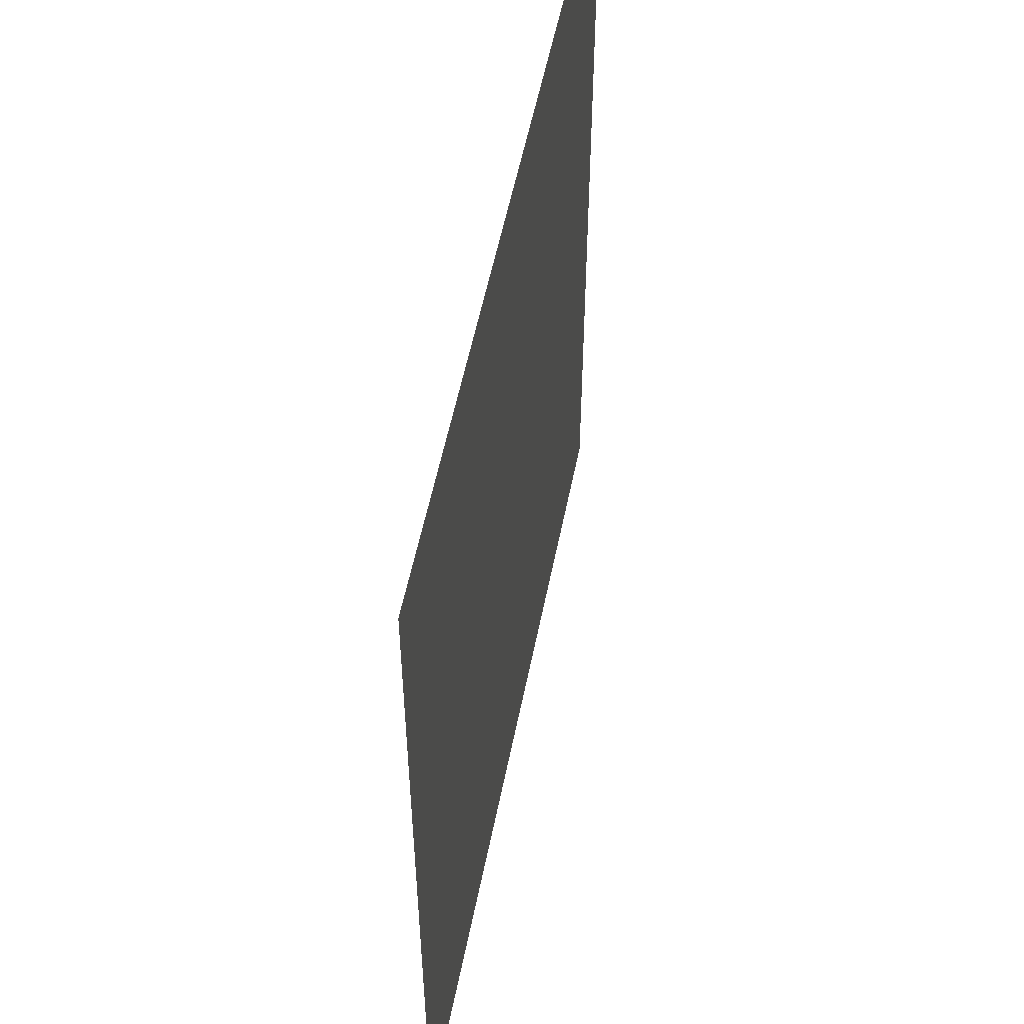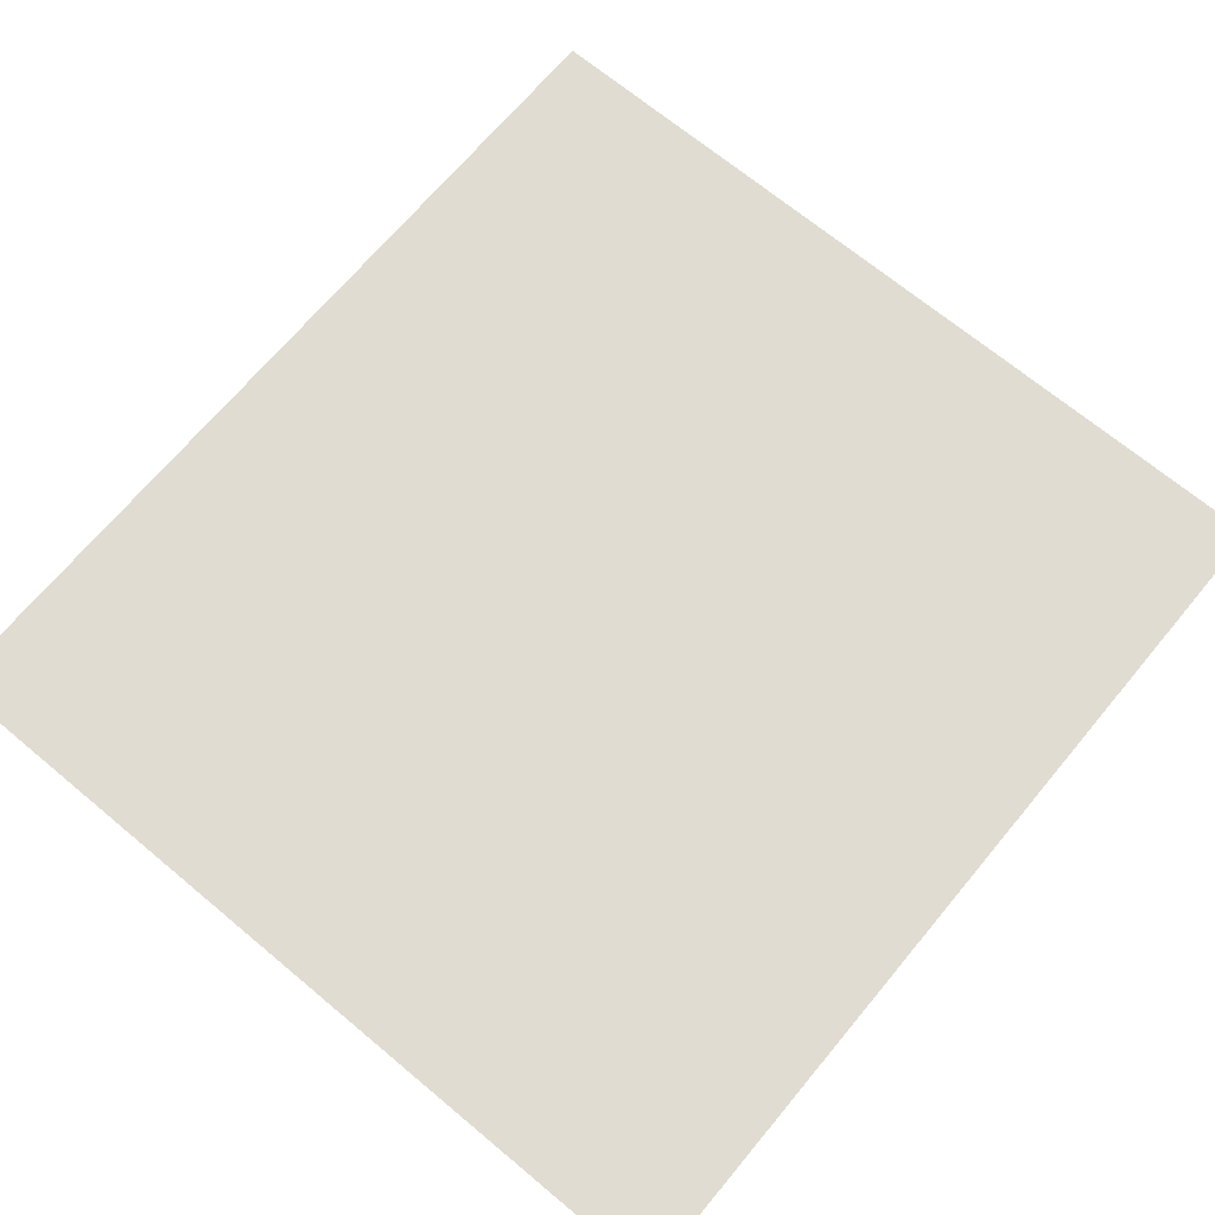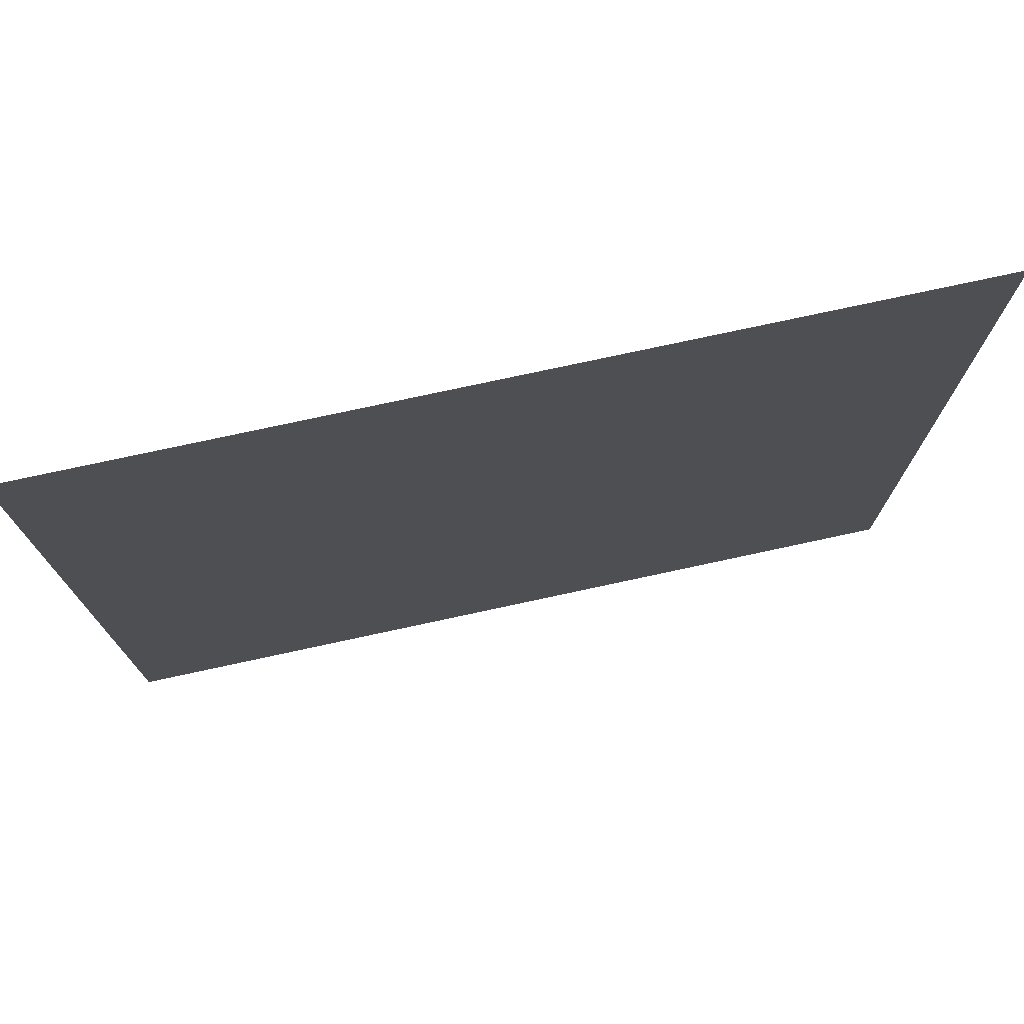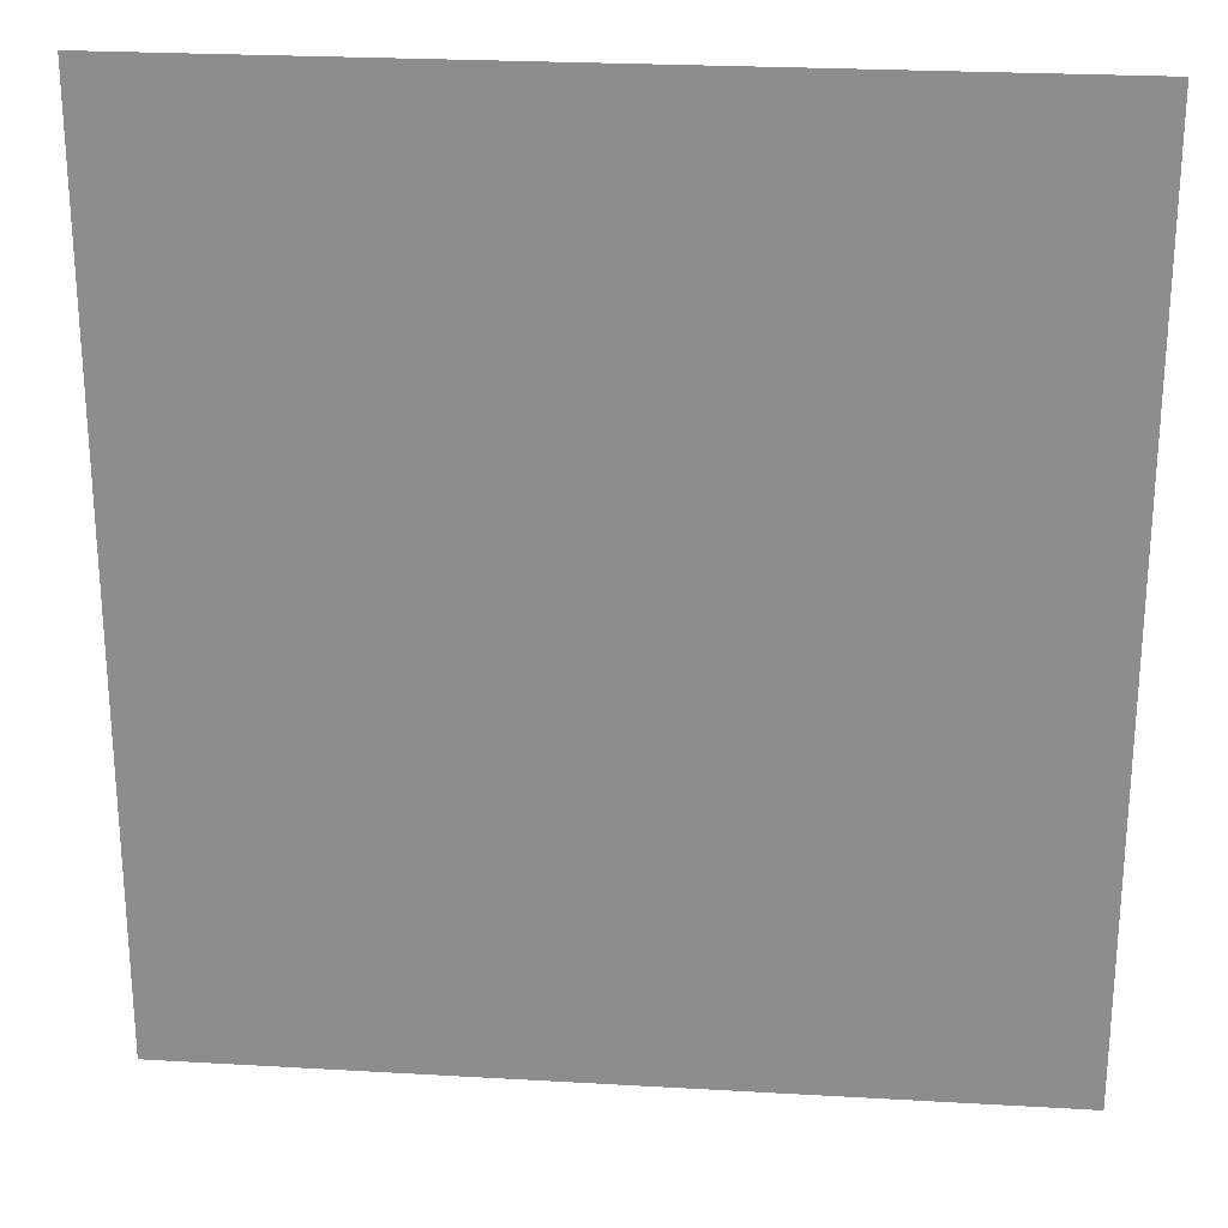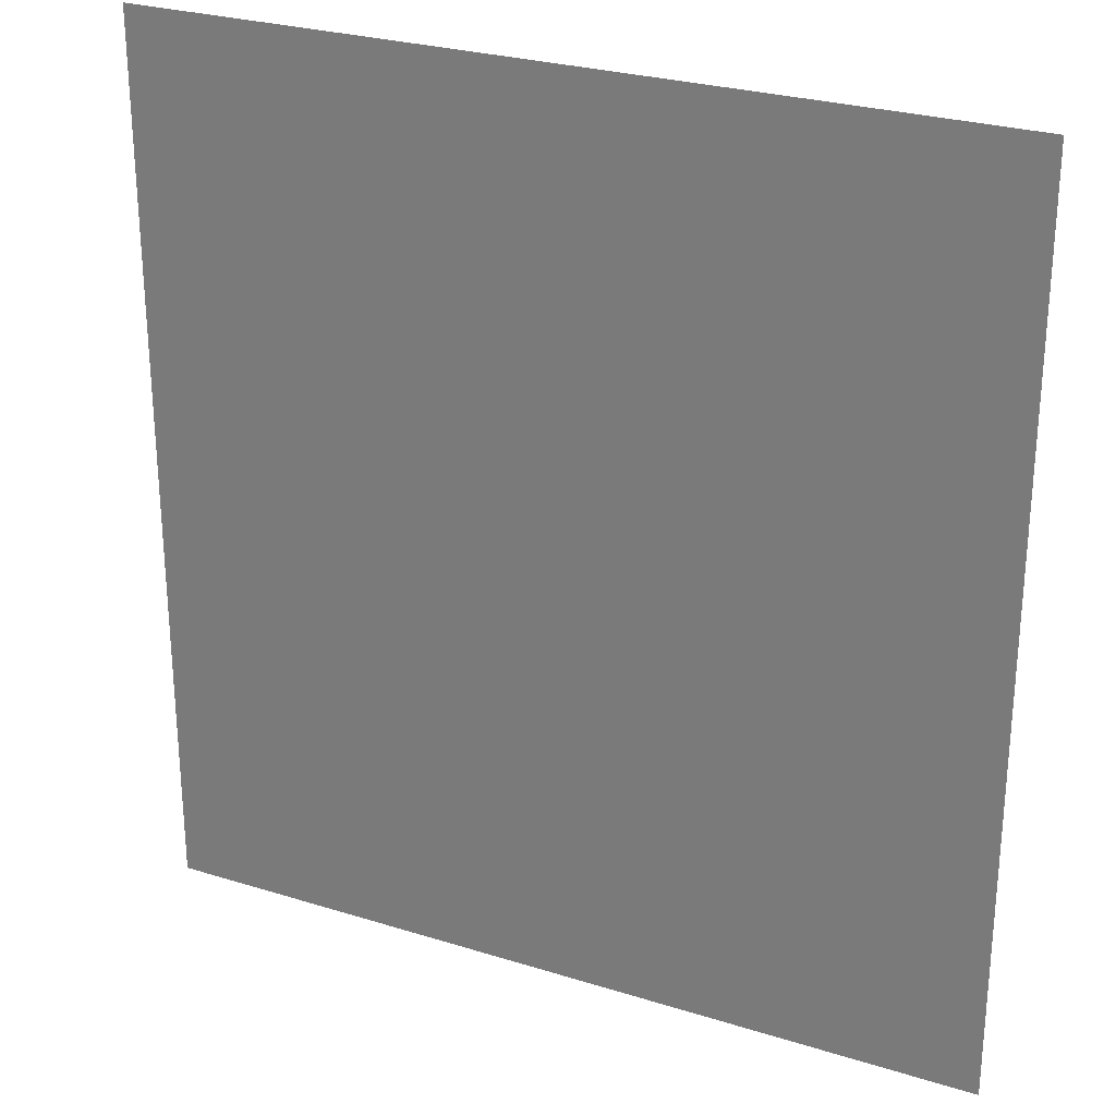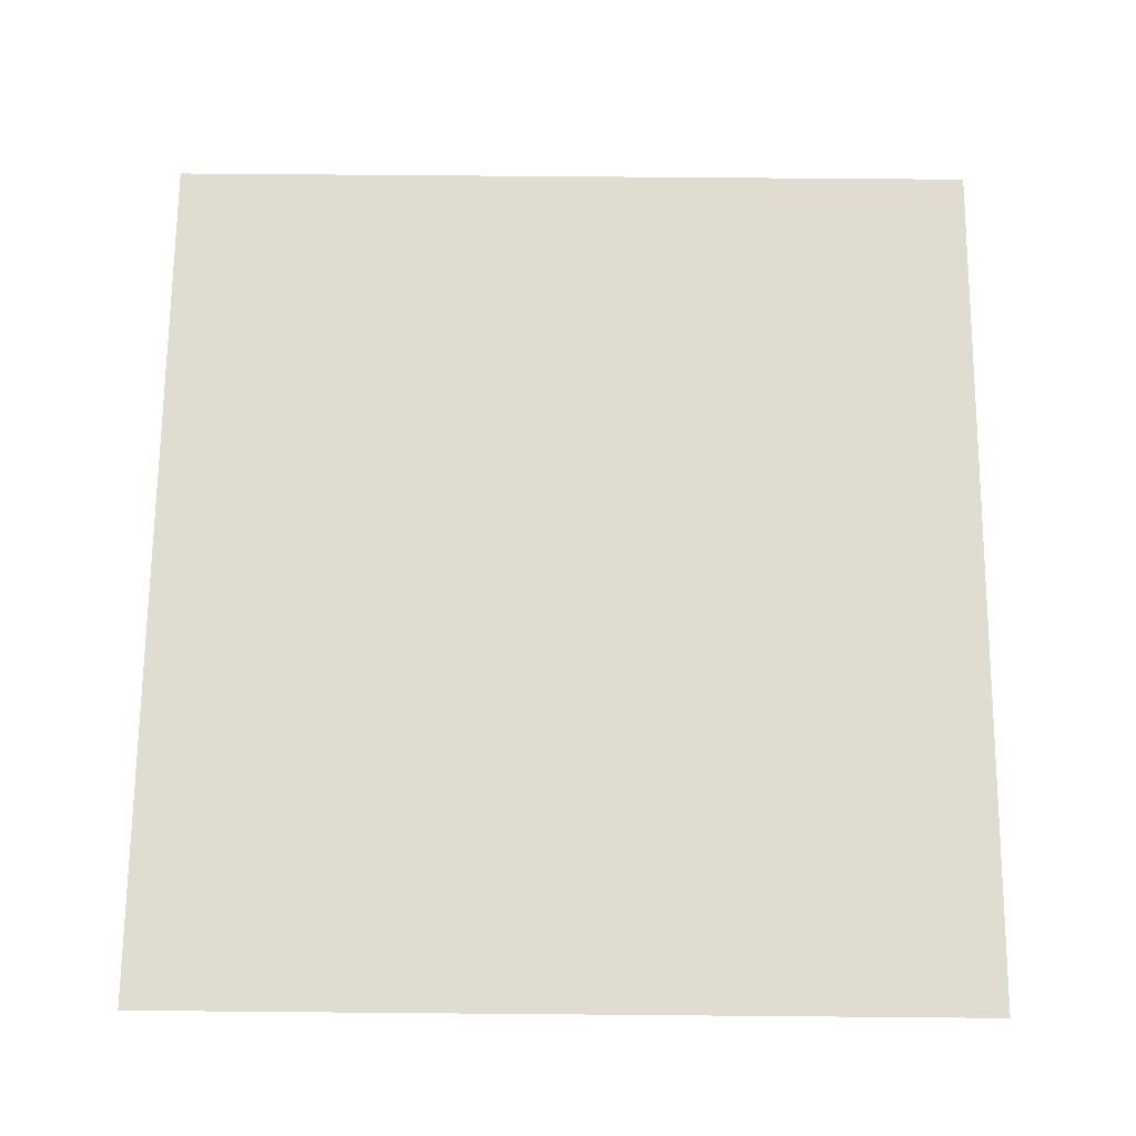
<metadata>
{"format":"obj","ext":"obj","renderer":"f3d","projection":"perspective","resolution":1024,"background":"white","views":[{"elev":54.6,"azim":101.2,"up":"+Y"},{"elev":69.1,"azim":39.8,"up":"+Z"},{"elev":76.3,"azim":-12.2,"up":"+Y"},{"elev":24.6,"azim":-174.6,"up":"+Y"},{"elev":27.0,"azim":25.9,"up":"+Y"},{"elev":69.7,"azim":0.5,"up":"+Z"}]}
</metadata>
<code>
g [wing pt1] wing pt1
v 0.15 -0.16 0
v 0.15 0.16 0
v -0.15 0.16 0
v -0.15 -0.16 0
g [wing pt1] wing pt1_0
f 1 4 2
f 2 4 3

</code>
